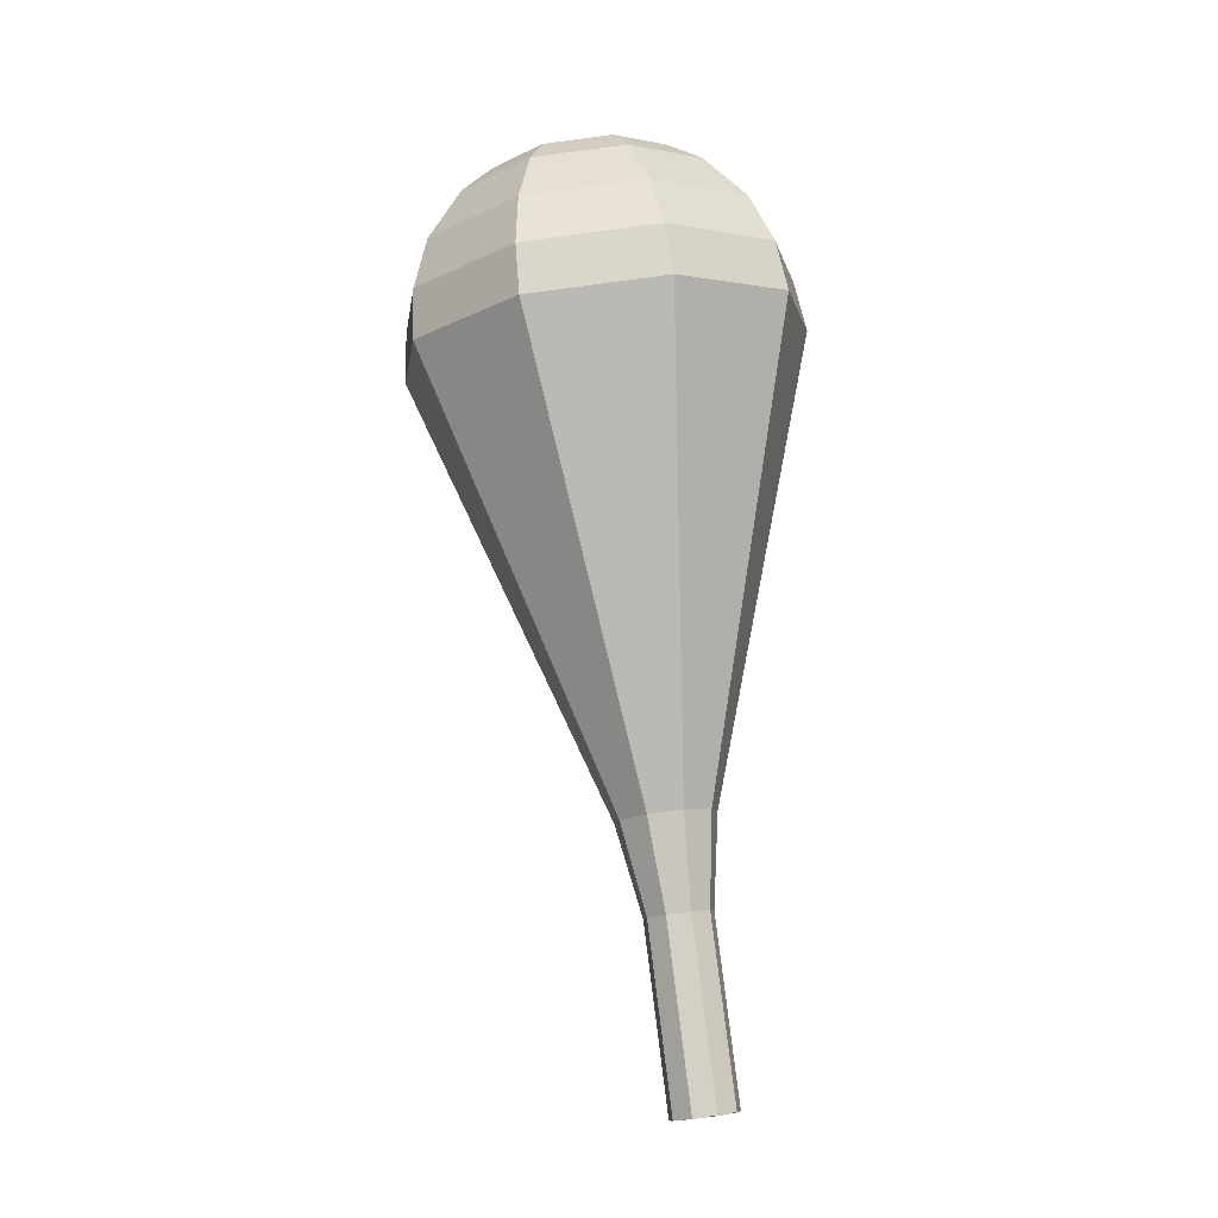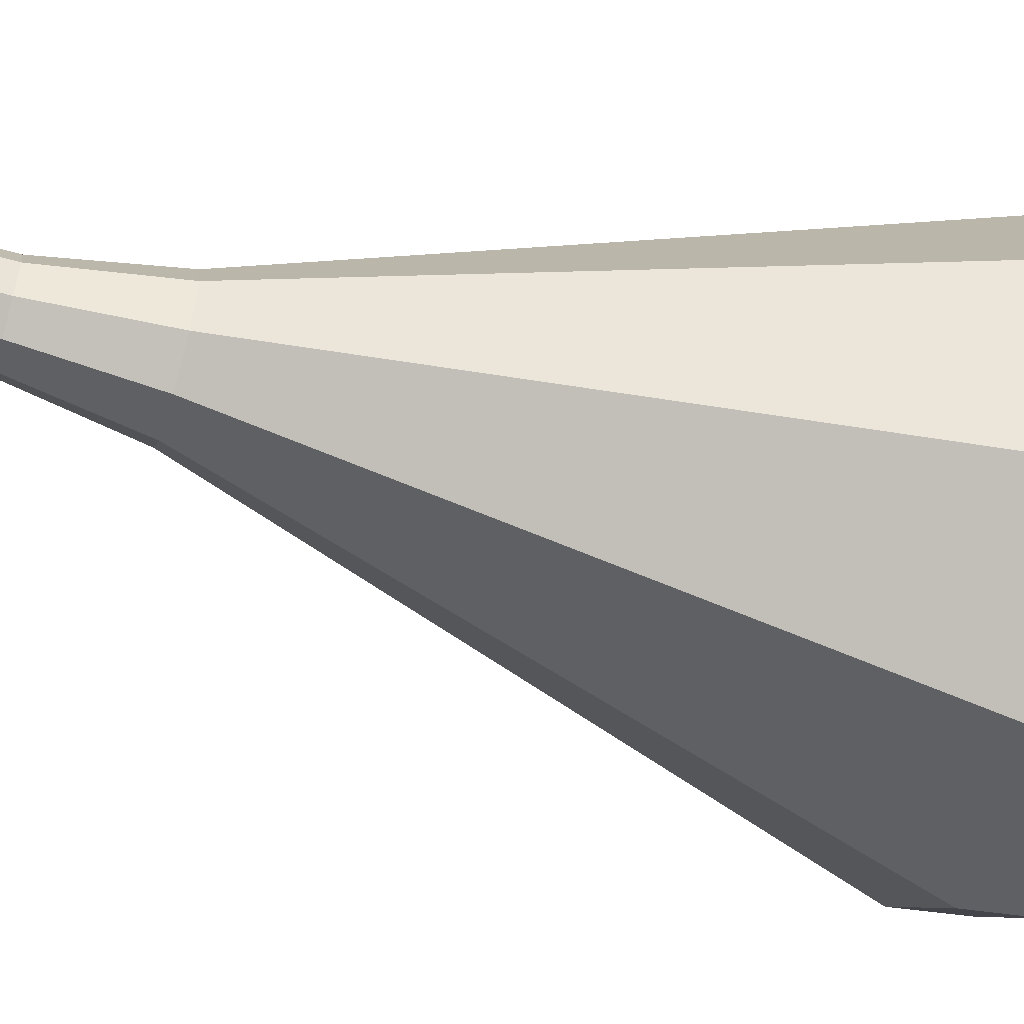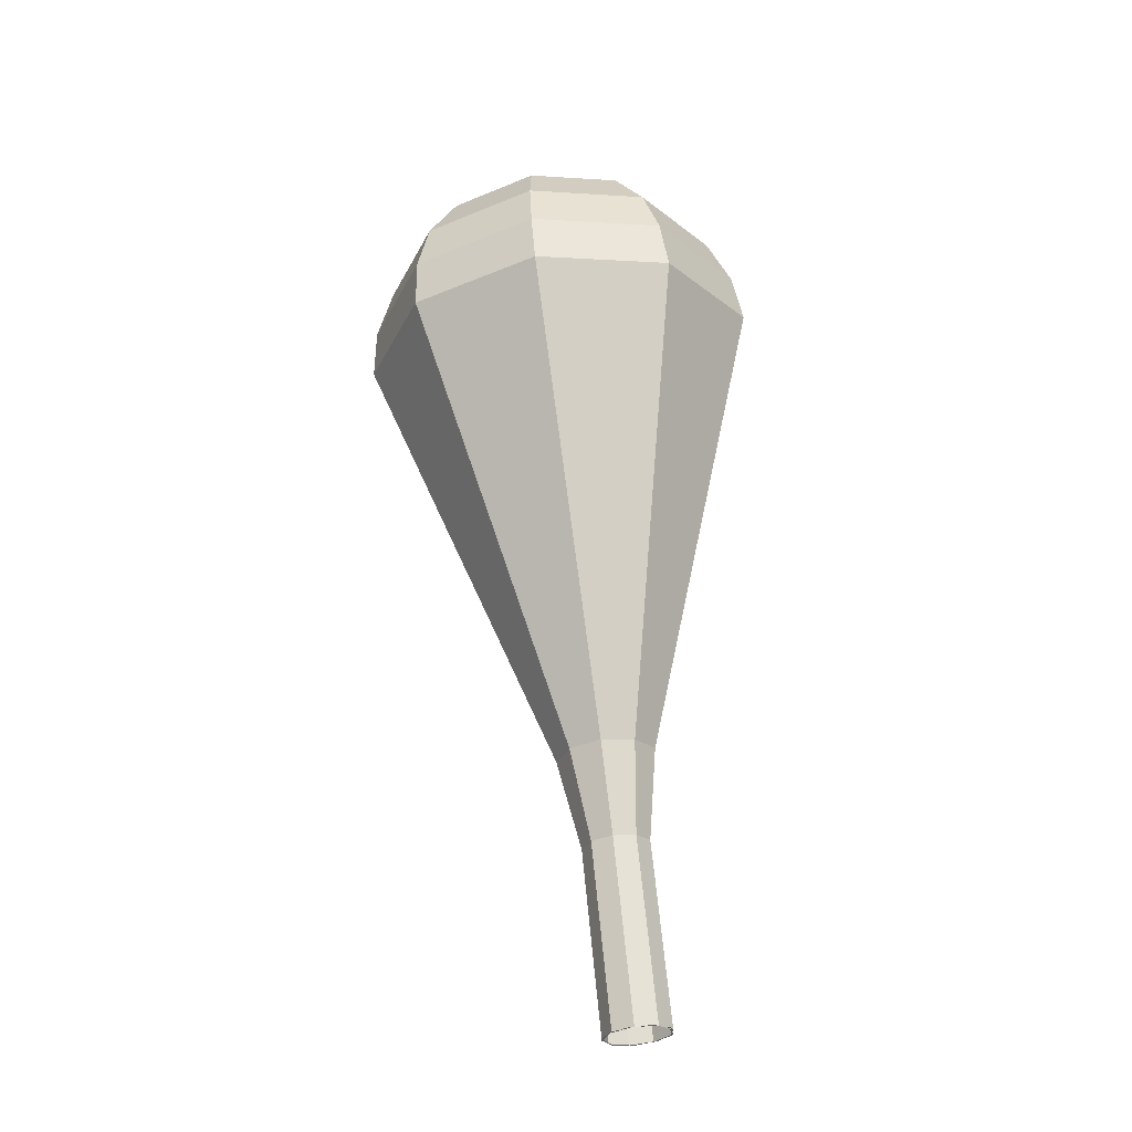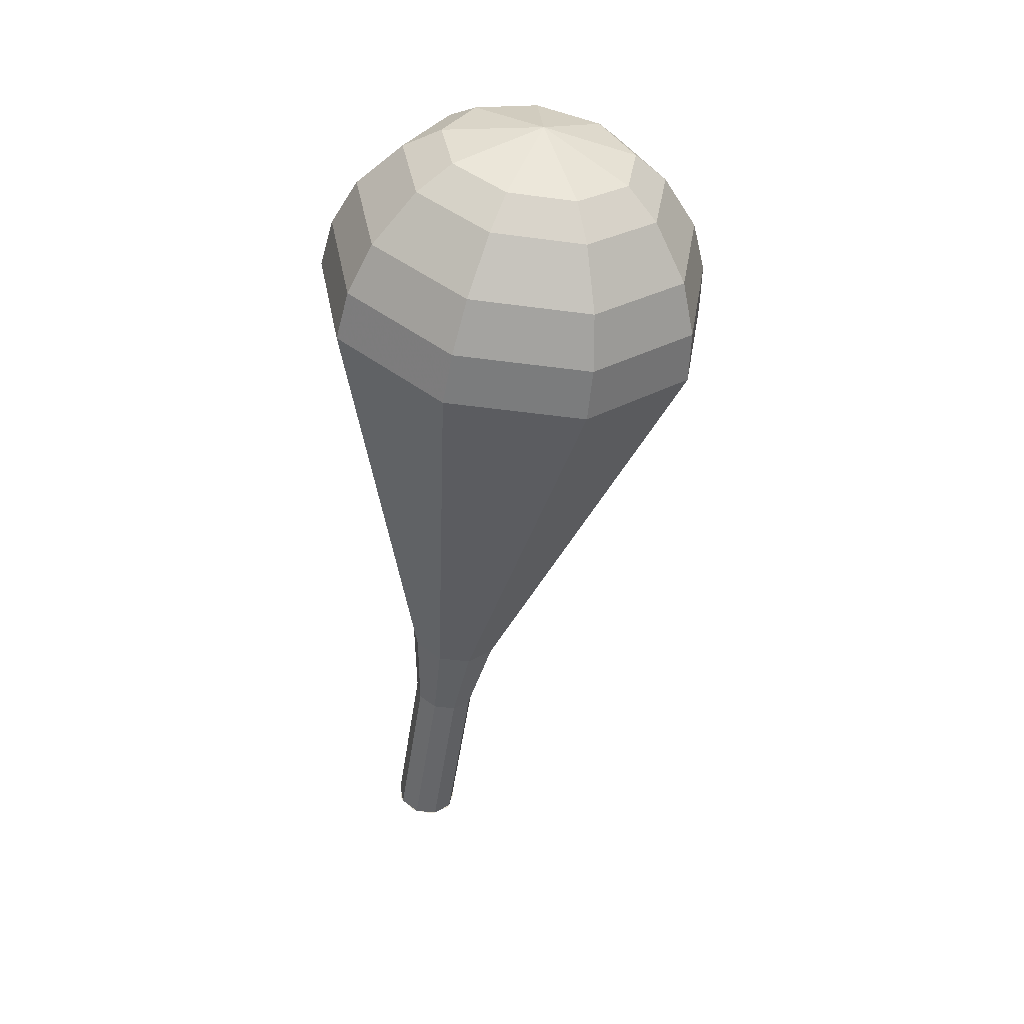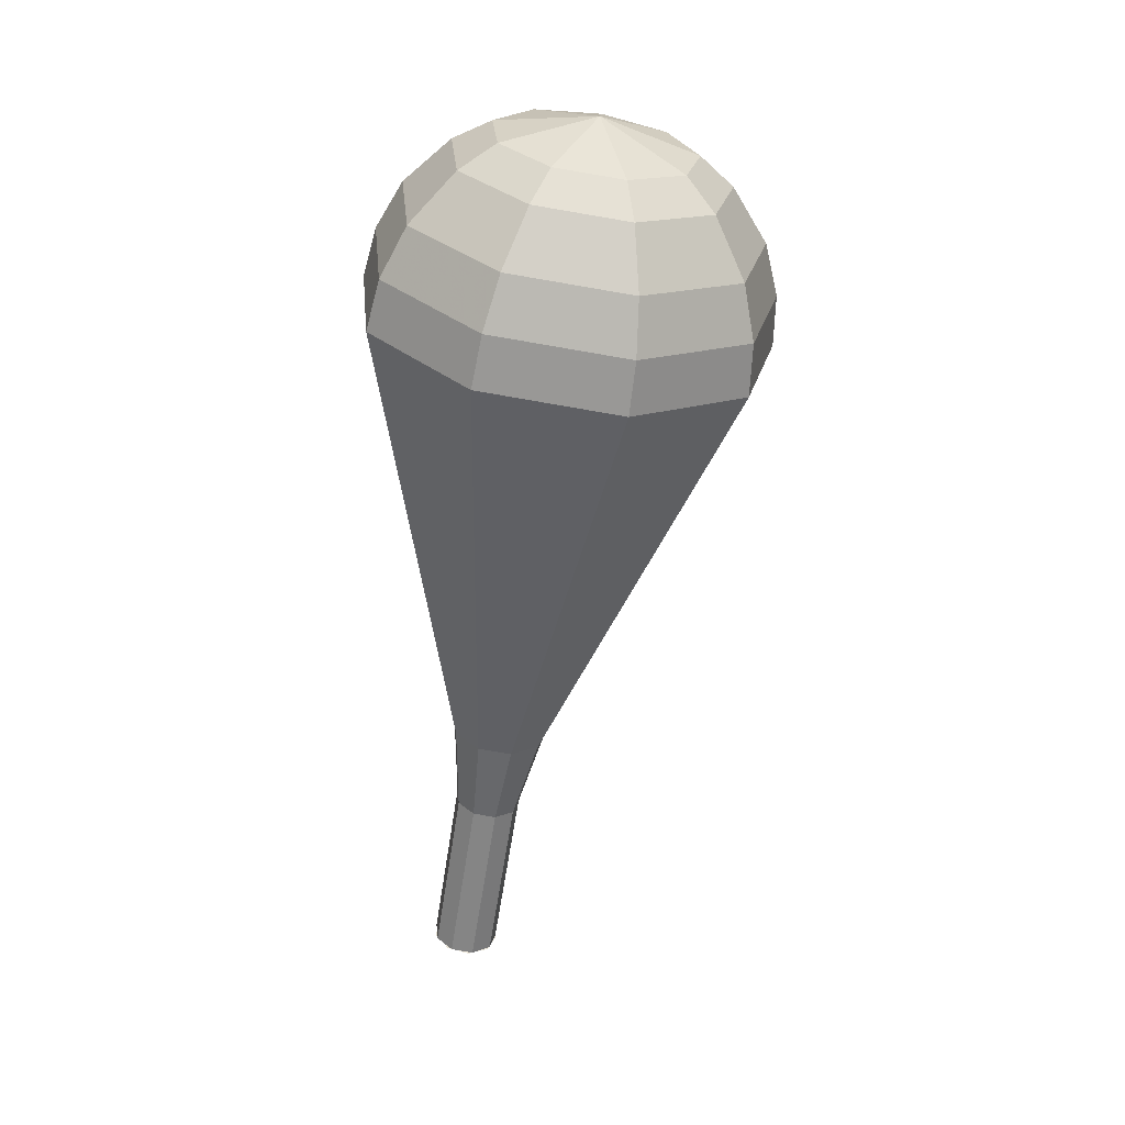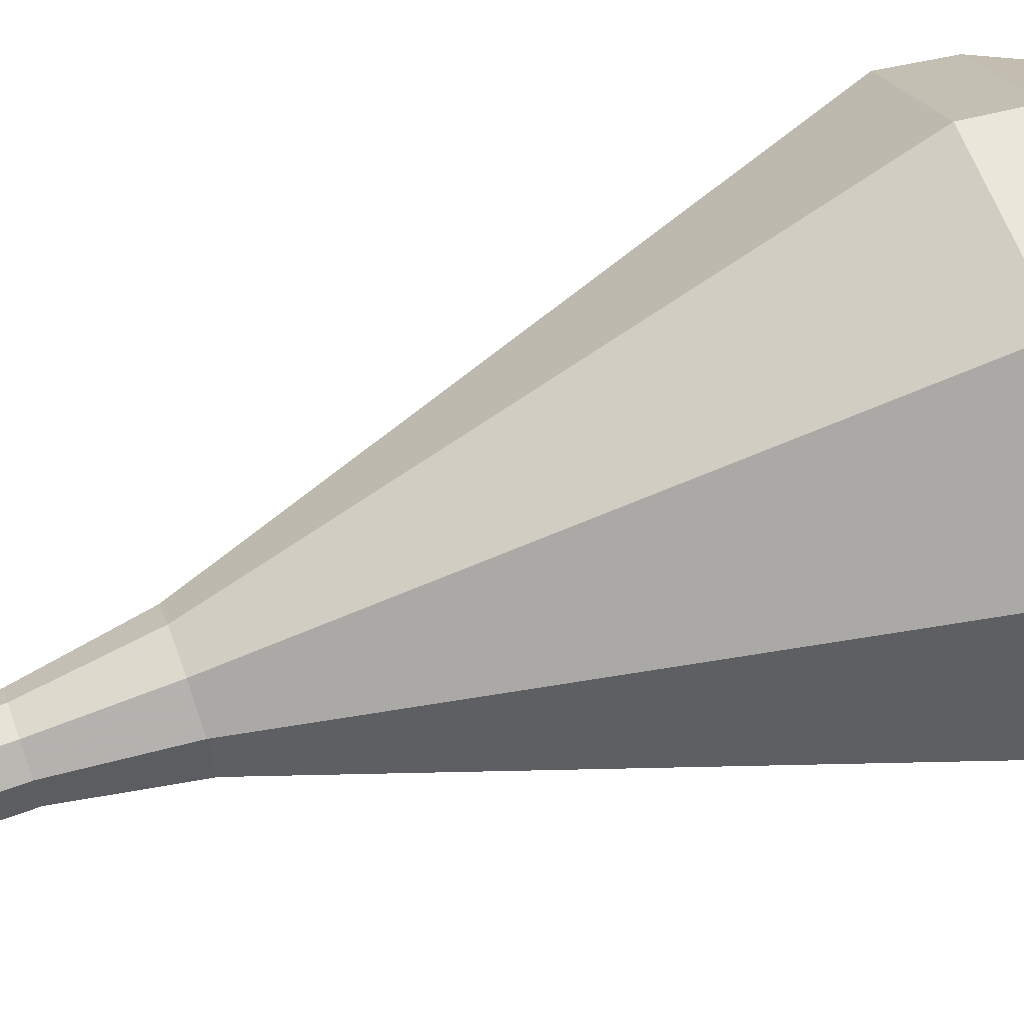
<metadata>
{"format":"obj","ext":"obj","renderer":"f3d","projection":"perspective","resolution":1024,"background":"white","views":[{"elev":-16.0,"azim":124.8,"up":"+Z"},{"elev":-48.8,"azim":-97.6,"up":"+Y"},{"elev":-34.2,"azim":110.2,"up":"+Z"},{"elev":35.2,"azim":1.4,"up":"+Z"},{"elev":30.8,"azim":-33.2,"up":"+Z"},{"elev":77.1,"azim":-100.9,"up":"+Y"}]}
</metadata>
<code>
g tube1
v 120.4 120.2 165.2
v 121.2 120.1 165
v 121.9 120.6 165
v 122.2 121.4 165
v 121.8 122.2 165.1
v 121.1 122.5 165.2
v 120.3 122.3 165.3
v 119.7 121.6 165.4
v 119.8 120.8 165.3
v 120.4 120.2 165.2
v 120.6 120.1 165.2
v 121.4 120.1 165
v 122 120.7 165
v 122.1 121.6 165
v 121.7 122.3 165.1
v 120.9 122.5 165.2
v 120.1 122.2 165.3
v 119.7 121.5 165.4
v 119.9 120.6 165.3
v 120.6 120.1 165.2
v 121.1 119.9 168.5
v 121.9 120 168.4
v 122.5 120.6 168.3
v 122.6 121.4 168.4
v 122.2 122.1 168.5
v 121.4 122.4 168.6
v 120.6 122.1 168.7
v 120.2 121.3 168.7
v 120.4 120.5 168.6
v 121.1 119.9 168.5
v 121.6 119.8 171.9
v 122.4 119.8 171.8
v 123 120.4 171.7
v 123.2 121.2 171.7
v 122.7 122 171.8
v 121.9 122.2 171.9
v 121.1 121.9 172
v 120.7 121.1 172.1
v 120.9 120.3 172
v 121.6 119.8 171.9
v 121.9 119.1 175.2
v 123.1 119.1 175
v 124.1 120 174.9
v 124.2 121.2 175
v 123.6 122.3 175.1
v 122.4 122.6 175.3
v 121.2 122.2 175.5
v 120.7 121 175.5
v 120.9 119.8 175.4
v 121.9 119.1 175.2
v 122.1 117.8 178.6
v 124.1 117.9 178.3
v 125.6 119.3 178.1
v 125.8 121.3 178.2
v 124.8 123 178.4
v 122.9 123.6 178.7
v 121 122.8 179
v 120.1 121 179
v 120.5 119 178.9
v 122.1 117.8 178.6
v 122.4 115.3 185.3
v 125.9 115.5 184.8
v 128.6 117.9 184.5
v 129 121.5 184.6
v 127.2 124.5 185
v 123.8 125.5 185.6
v 120.5 124.2 186
v 118.9 121 186.1
v 119.6 117.5 185.8
v 122.4 115.3 185.3
v 122.7 112.9 192
v 127.8 113.1 191.2
v 131.6 116.5 190.8
v 132.2 121.6 191
v 129.5 125.9 191.6
v 124.7 127.5 192.4
v 120 125.5 193
v 117.7 121 193.2
v 118.7 116 192.8
v 122.7 112.9 192
v 123.1 113 193.9
v 128 113.2 193.1
v 131.6 116.6 192.7
v 132.3 121.5 192.9
v 129.7 125.7 193.5
v 125 127.2 194.2
v 120.5 125.3 194.8
v 118.2 120.8 195
v 119.2 116 194.6
v 123.1 113 193.9
v 123.6 113.6 195.7
v 128 113.8 195
v 131.2 116.8 194.7
v 131.8 121.2 194.8
v 129.5 125 195.4
v 125.3 126.3 196.1
v 121.3 124.6 196.6
v 119.2 120.7 196.7
v 120.1 116.3 196.4
v 123.6 113.6 195.7
v 124.3 115 197.6
v 127.7 115.2 197.1
v 130.2 117.4 196.8
v 130.6 120.8 196.9
v 128.9 123.7 197.3
v 125.7 124.7 197.8
v 122.6 123.4 198.2
v 121 120.4 198.3
v 121.7 117.1 198.1
v 124.3 115 197.6
v 124.9 116.2 198.5
v 127.3 116.3 198.1
v 129.2 118 197.9
v 129.5 120.5 198
v 128.2 122.6 198.3
v 125.8 123.3 198.7
v 123.6 122.4 199
v 122.4 120.2 199
v 122.9 117.7 198.8
v 124.9 116.2 198.5
v 126.1 119.6 199.4
v 126.1 119.6 199.4
v 126.1 119.6 199.4
v 126.1 119.6 199.4
v 126.1 119.6 199.4
v 126.1 119.6 199.4
v 126.1 119.6 199.4
v 126.1 119.6 199.4
v 126.1 119.6 199.4
v 126.1 119.6 199.4
f 1 2 12
f 12 11 1
f 2 3 13
f 13 12 2
f 3 4 14
f 14 13 3
f 4 5 15
f 15 14 4
f 5 6 16
f 16 15 5
f 6 7 17
f 17 16 6
f 7 8 18
f 18 17 7
f 8 9 19
f 19 18 8
f 9 10 20
f 20 19 9
f 11 12 22
f 22 21 11
f 12 13 23
f 23 22 12
f 13 14 24
f 24 23 13
f 14 15 25
f 25 24 14
f 15 16 26
f 26 25 15
f 16 17 27
f 27 26 16
f 17 18 28
f 28 27 17
f 18 19 29
f 29 28 18
f 19 20 30
f 30 29 19
f 21 22 32
f 32 31 21
f 22 23 33
f 33 32 22
f 23 24 34
f 34 33 23
f 24 25 35
f 35 34 24
f 25 26 36
f 36 35 25
f 26 27 37
f 37 36 26
f 27 28 38
f 38 37 27
f 28 29 39
f 39 38 28
f 29 30 40
f 40 39 29
f 31 32 42
f 42 41 31
f 32 33 43
f 43 42 32
f 33 34 44
f 44 43 33
f 34 35 45
f 45 44 34
f 35 36 46
f 46 45 35
f 36 37 47
f 47 46 36
f 37 38 48
f 48 47 37
f 38 39 49
f 49 48 38
f 39 40 50
f 50 49 39
f 41 42 52
f 52 51 41
f 42 43 53
f 53 52 42
f 43 44 54
f 54 53 43
f 44 45 55
f 55 54 44
f 45 46 56
f 56 55 45
f 46 47 57
f 57 56 46
f 47 48 58
f 58 57 47
f 48 49 59
f 59 58 48
f 49 50 60
f 60 59 49
f 51 52 62
f 62 61 51
f 52 53 63
f 63 62 52
f 53 54 64
f 64 63 53
f 54 55 65
f 65 64 54
f 55 56 66
f 66 65 55
f 56 57 67
f 67 66 56
f 57 58 68
f 68 67 57
f 58 59 69
f 69 68 58
f 59 60 70
f 70 69 59
f 61 62 72
f 72 71 61
f 62 63 73
f 73 72 62
f 63 64 74
f 74 73 63
f 64 65 75
f 75 74 64
f 65 66 76
f 76 75 65
f 66 67 77
f 77 76 66
f 67 68 78
f 78 77 67
f 68 69 79
f 79 78 68
f 69 70 80
f 80 79 69
f 71 72 82
f 82 81 71
f 72 73 83
f 83 82 72
f 73 74 84
f 84 83 73
f 74 75 85
f 85 84 74
f 75 76 86
f 86 85 75
f 76 77 87
f 87 86 76
f 77 78 88
f 88 87 77
f 78 79 89
f 89 88 78
f 79 80 90
f 90 89 79
f 81 82 92
f 92 91 81
f 82 83 93
f 93 92 82
f 83 84 94
f 94 93 83
f 84 85 95
f 95 94 84
f 85 86 96
f 96 95 85
f 86 87 97
f 97 96 86
f 87 88 98
f 98 97 87
f 88 89 99
f 99 98 88
f 89 90 100
f 100 99 89
f 91 92 102
f 102 101 91
f 92 93 103
f 103 102 92
f 93 94 104
f 104 103 93
f 94 95 105
f 105 104 94
f 95 96 106
f 106 105 95
f 96 97 107
f 107 106 96
f 97 98 108
f 108 107 97
f 98 99 109
f 109 108 98
f 99 100 110
f 110 109 99
f 101 102 112
f 112 111 101
f 102 103 113
f 113 112 102
f 103 104 114
f 114 113 103
f 104 105 115
f 115 114 104
f 105 106 116
f 116 115 105
f 106 107 117
f 117 116 106
f 107 108 118
f 118 117 107
f 108 109 119
f 119 118 108
f 109 110 120
f 120 119 109
f 111 112 122
f 122 121 111
f 112 113 123
f 123 122 112
f 113 114 124
f 124 123 113
f 114 115 125
f 125 124 114
f 115 116 126
f 126 125 115
f 116 117 127
f 127 126 116
f 117 118 128
f 128 127 117
f 118 119 129
f 129 128 118
f 119 120 130
f 130 129 119

</code>
